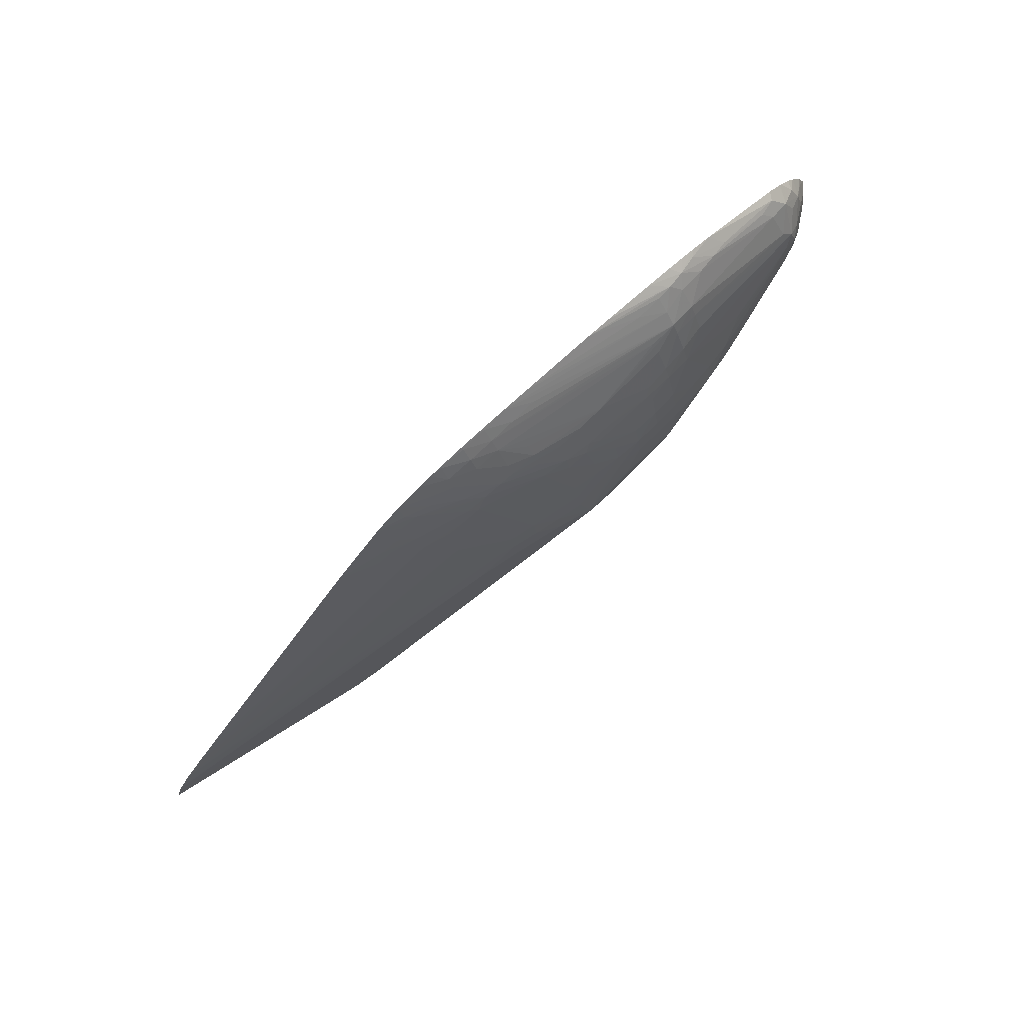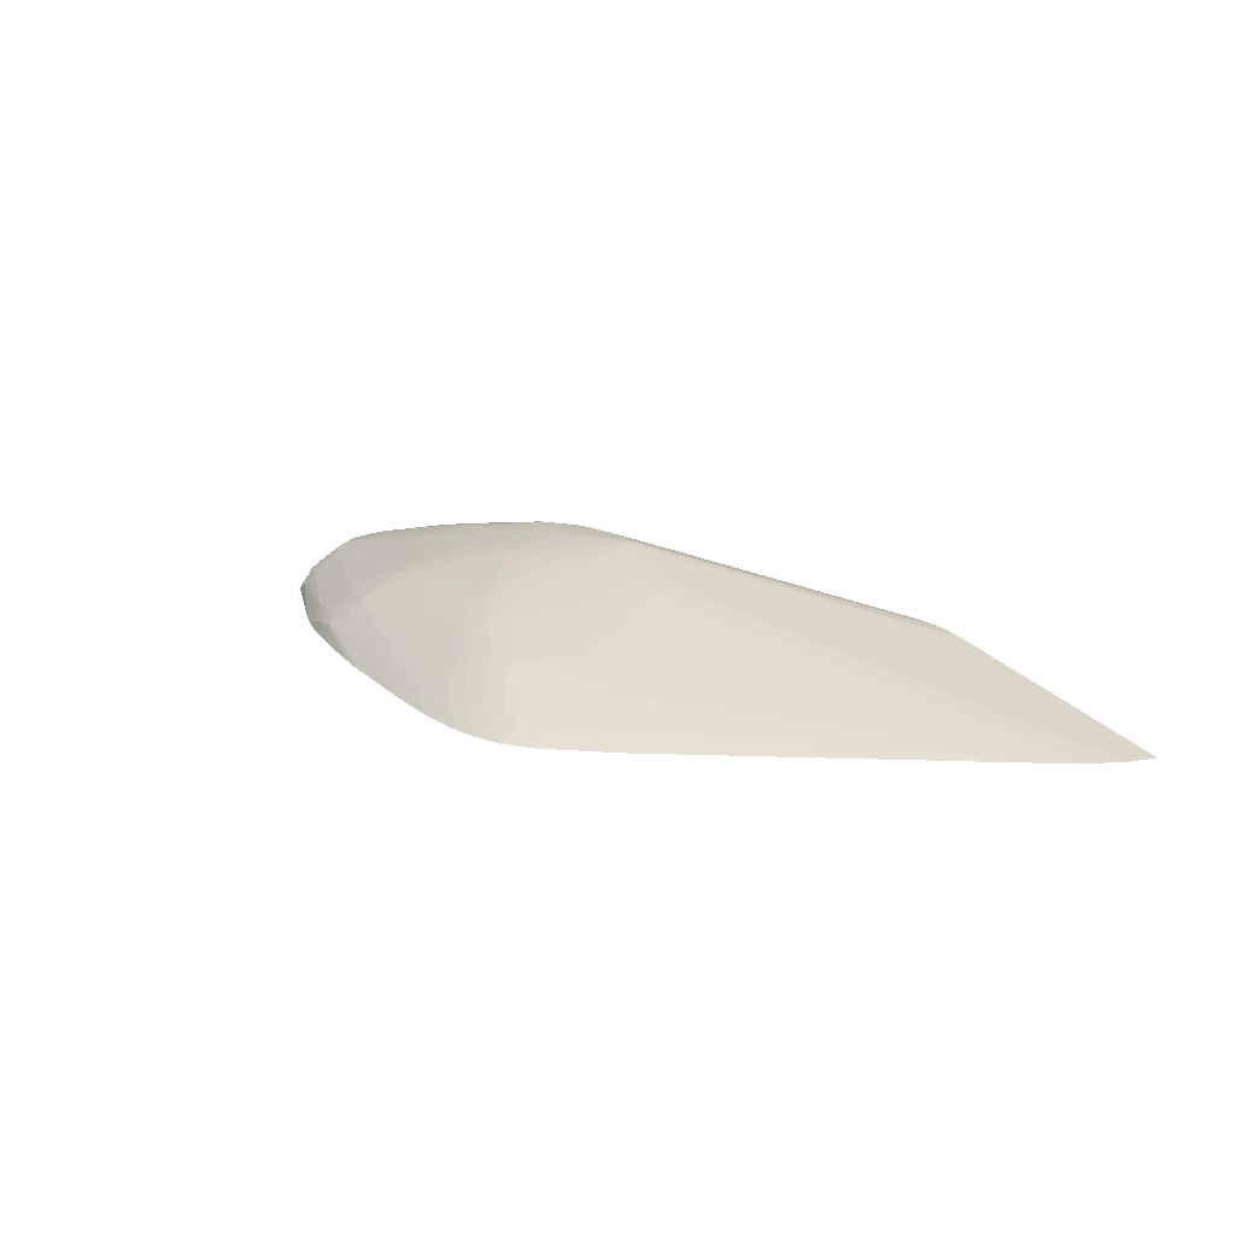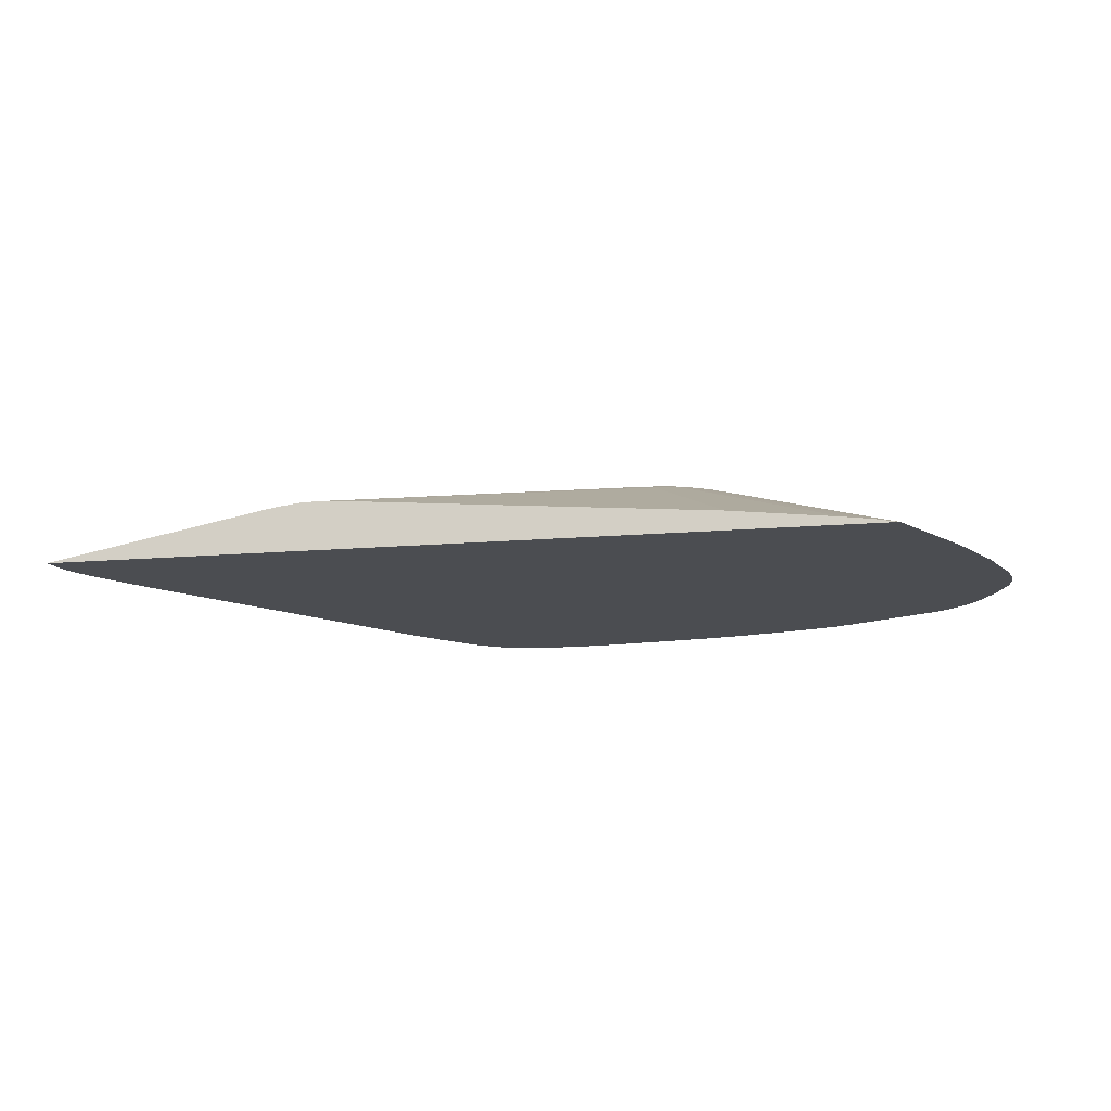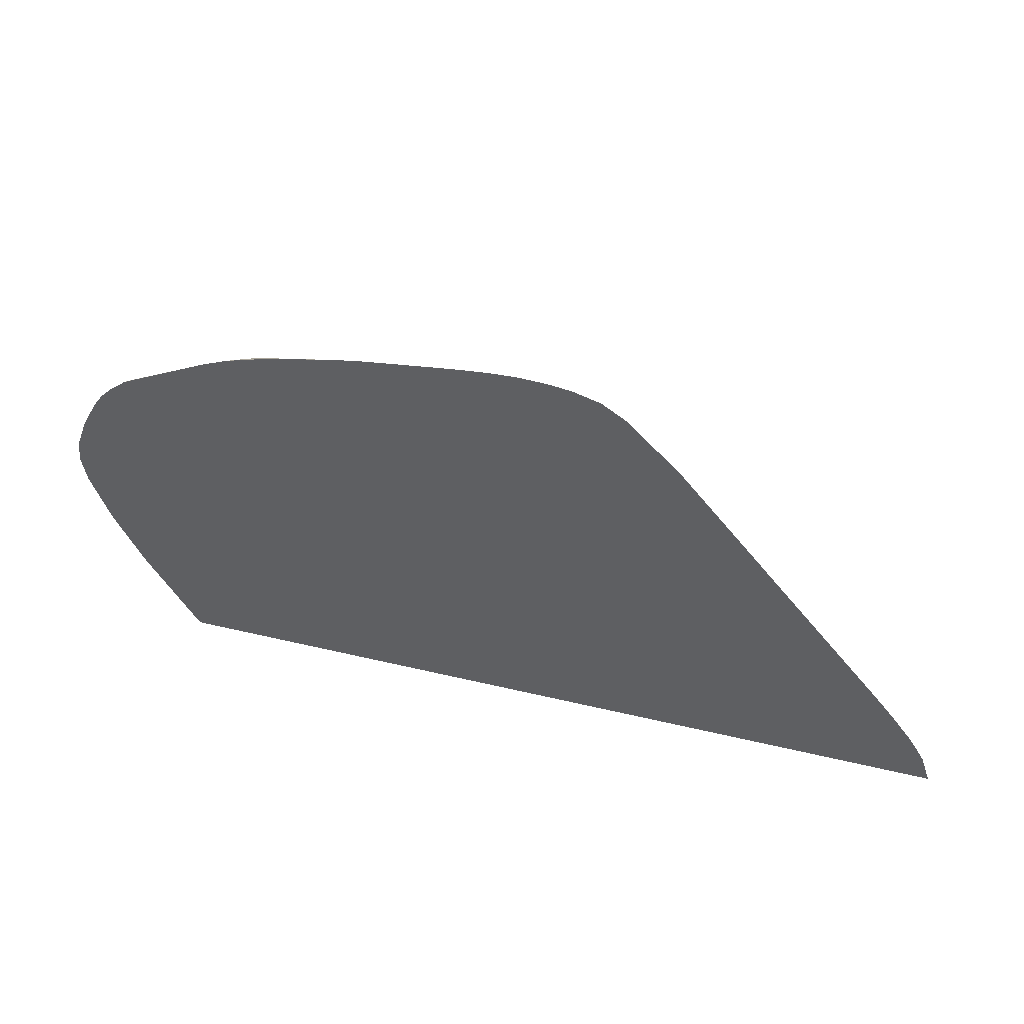
<metadata>
{"format":"obj","ext":"obj","renderer":"f3d","projection":"perspective","resolution":1024,"background":"white","views":[{"elev":79.7,"azim":137.1,"up":"+Z"},{"elev":18.1,"azim":52.6,"up":"+Y"},{"elev":-16.0,"azim":-170.3,"up":"+Y"},{"elev":42.7,"azim":16.1,"up":"+Z"}]}
</metadata>
<code>
v -0.006027 0.03704 0.02192
v -0.006942 0.03704 0.02331
v -0.006806 0.0377 0.02536
v -0.00542 0.03815 0.02542
v -0.005115 0.0382 0.02525
v -0.004288 0.03839 0.02513
v -0.003168 0.03862 0.02488
v -0.002917 0.03859 0.02459
v -0.002626 0.03861 0.02451
v -0.005659 0.03711 0.02192
v 0.007813 0.03704 0.02192
v -0.007028 0.03704 0.02346
v -0.007481 0.03704 0.02429
v -0.007085 0.03762 0.02559
v -0.006857 0.03772 0.02559
v -0.006572 0.03782 0.02559
v -0.005241 0.03821 0.02558
v -0.004744 0.03834 0.02559
v -0.006115 0.03797 0.02559
v -0.006572 0.03787 0.02605
v -0.003168 0.03862 0.02494
v -0.002917 0.03862 0.02482
v -0.002004 0.03863 0.0244
v -0.002321 0.03862 0.02443
v -0.004288 0.03844 0.02559
v -0.005184 0.03717 0.02192
v 0.004353 0.03772 0.02192
v 0.007651 0.03704 0.02239
v -0.007828 0.03704 0.02513
v -0.007513 0.03737 0.02563
v -0.007148 0.03764 0.02605
v -0.006919 0.03776 0.02605
v -0.005446 0.03816 0.02585
v -0.006888 0.03775 0.02642
v -0.003831 0.03849 0.02559
v -0.003375 0.03852 0.02559
v -0.002917 0.0386 0.0252
v -0.002917 0.03862 0.02497
v -0.00199 0.03863 0.02471
v -0.001548 0.03863 0.02439
v -0.001548 0.03856 0.02416
v -0.002004 0.03854 0.02418
v -0.003375 0.03736 0.02192
v -0.005178 0.03819 0.02602
v -0.004744 0.03827 0.02605
v -0.004288 0.03835 0.02605
v 0.001042 0.03818 0.02456
v 0.004333 0.03773 0.02192
v -0.001252 0.03863 0.02452
v 0.007586 0.03704 0.0225
v -0.007908 0.03704 0.02551
v -0.007684 0.03722 0.0255
v -0.007715 0.03725 0.0258
v -0.007396 0.03737 0.0265
v -0.007036 0.03762 0.02655
v -0.007715 0.03725 0.02583
v -0.007512 0.03738 0.02601
v -0.006615 0.03779 0.02655
v -0.006796 0.0377 0.02673
v -0.003831 0.0384 0.02605
v -0.003375 0.03844 0.02605
v -0.002917 0.03847 0.02605
v -0.002917 0.03854 0.02559
v -0.002461 0.03855 0.02559
v -0.002461 0.0386 0.02521
v -0.002461 0.03862 0.02498
v -0.001548 0.03863 0.0246
v -0.001252 0.03863 0.02441
v 0.003475 0.03786 0.02192
v 0.003036 0.03786 0.02192
v 0.003019 0.03786 0.02192
v -0.00109 0.03841 0.02376
v -0.005314 0.03814 0.02615
v -0.005009 0.03816 0.0263
v -0.004744 0.03819 0.02637
v -0.003831 0.03813 0.02709
v -0.003831 0.03828 0.0265
v -0.003375 0.03834 0.0265
v -0.0006343 0.03849 0.02468
v 0.0002775 0.03832 0.02468
v 0.0007643 0.03821 0.0247
v 0.0002775 0.03826 0.02513
v 0.0006087 0.03818 0.02513
v 0.007361 0.03704 0.02285
v 0.003933 0.0378 0.02192
v -0.00109 0.0385 0.02513
v -0.001096 0.03858 0.02467
v -0.001548 0.0386 0.02482
v -0.002004 0.03853 0.02559
v -0.001548 0.03856 0.02513
v -0.001548 0.03848 0.02559
v -0.007923 0.03704 0.02562
v -0.007322 0.0373 0.02683
v -0.007683 0.03721 0.02613
v -0.007624 0.03711 0.0265
v -0.007886 0.03704 0.02595
v -0.005178 0.03809 0.02647
v -0.007051 0.03742 0.02697
v -0.006914 0.03733 0.02729
v -0.006615 0.03764 0.02695
v -0.004288 0.03776 0.02777
v -0.004288 0.03792 0.02742
v -0.002917 0.03837 0.0265
v -0.002461 0.03847 0.02605
v -0.002133 0.03862 0.02495
v -0.00199 0.03859 0.02512
v -0.004744 0.03812 0.0266
v -0.003831 0.038 0.02742
v -0.003375 0.03815 0.02717
v -0.003375 0.03822 0.02694
v -0.0001768 0.03835 0.02513
v 0.0002575 0.03819 0.02556
v 0.0003977 0.03814 0.02568
v 0.0005178 0.03816 0.02538
v 0.007003 0.03704 0.02331
v 0.000735 0.038 0.02605
v 0.001191 0.03781 0.0265
v -0.00109 0.03842 0.02559
v -0.0006343 0.03843 0.02513
v -0.002004 0.03845 0.02605
v -0.001548 0.0384 0.02605
v -0.007681 0.03704 0.0265
v -0.007447 0.03704 0.02692
v -0.00741 0.03704 0.02699
v -0.007218 0.03719 0.02714
v -0.007872 0.03704 0.02601
v -0.007053 0.03704 0.0274
v -0.007033 0.03704 0.02742
v -0.007007 0.03704 0.02744
v -0.006752 0.03704 0.02764
v -0.006674 0.03717 0.0276
v -0.006541 0.03737 0.02743
v -0.004288 0.03765 0.028
v -0.003831 0.0378 0.02785
v -0.002959 0.03822 0.027
v -0.001757 0.03816 0.02719
v -0.002461 0.03837 0.0265
v -0.002004 0.03835 0.0265
v -0.003375 0.03805 0.02742
v -0.003139 0.03816 0.02719
v -0.0001768 0.03827 0.02559
v 9.27e-05 0.03817 0.02586
v 0.0005779 0.03772 0.02772
v 0.0007319 0.03774 0.02741
v 0.001015 0.03771 0.02725
v 0.006618 0.03704 0.02376
v 0.001319 0.03768 0.02705
v 0.001177 0.03764 0.02741
v 0.001648 0.03752 0.02742
v 0.001177 0.03773 0.02693
v -0.00109 0.03834 0.02605
v -0.0006343 0.03835 0.02559
v -0.001452 0.03815 0.02717
v -0.001548 0.03831 0.0265
v -0.00109 0.03814 0.02707
v -0.00109 0.03818 0.02684
v -0.00109 0.03825 0.0265
v -0.007264 0.03704 0.02719
v -0.006561 0.03704 0.02773
v -0.006369 0.03725 0.02765
v -0.005243 0.03704 0.02834
v -0.005419 0.03724 0.0281
v -0.005114 0.0373 0.02817
v -0.004744 0.03736 0.02825
v -0.004271 0.03739 0.02836
v -0.003831 0.03769 0.02808
v -0.002835 0.03816 0.0272
v -0.00255 0.03816 0.0272
v -0.001582 0.0381 0.02737
v -0.003375 0.03782 0.02786
v -0.002959 0.03808 0.02737
v -0.0006343 0.03826 0.02605
v -0.0008454 0.03816 0.02675
v -0.0003709 0.03816 0.02631
v 0.0002544 0.03774 0.02787
v 0.0003915 0.03768 0.02802
v 0.0007319 0.03765 0.02787
v 0.0008829 0.03768 0.02755
v -0.0006343 0.03799 0.02742
v 0.002385 0.03726 0.0277
v 0.003019 0.03704 0.02787
v 0.003029 0.03704 0.02787
v 0.001191 0.03753 0.02787
v 0.001648 0.03741 0.02787
v 0.002095 0.0373 0.02786
v -0.00109 0.03806 0.02742
v -0.005183 0.03704 0.02837
v -0.004744 0.03713 0.02848
v -0.004411 0.03721 0.02853
v -0.004106 0.03726 0.02857
v -0.003831 0.03749 0.02833
v -0.003375 0.0377 0.02809
v -0.002004 0.03787 0.02787
v -0.0006205 0.03704 0.02924
v -0.00109 0.03721 0.02897
v -0.0006343 0.03723 0.02899
v -0.0001768 0.03724 0.029
v -0.002423 0.03809 0.02737
v -0.002021 0.0381 0.02737
v -0.00109 0.03788 0.02787
v -0.001548 0.03788 0.02787
v 8.654e-05 0.03771 0.02811
v 0.000735 0.03751 0.02833
v 0.001476 0.03726 0.0286
v 0.001191 0.03741 0.02833
v 0.002241 0.03722 0.02801
v 0.003019 0.03704 0.02788
v 0.002095 0.03717 0.02832
v 0.001636 0.0373 0.02832
v 0.001936 0.03726 0.02816
v -0.0006343 0.03786 0.02787
v -0.004832 0.03704 0.02851
v -0.004591 0.03704 0.02858
v -0.004273 0.03704 0.02867
v -0.003803 0.03704 0.02878
v -0.003375 0.03704 0.02886
v -0.002917 0.03704 0.02895
v -0.002461 0.03704 0.02903
v -0.003831 0.03728 0.02859
v -0.003375 0.0373 0.02862
v -0.00109 0.03704 0.02919
v -0.0006343 0.03704 0.02924
v -0.0001768 0.03738 0.02877
v -0.0006343 0.0376 0.02838
v -0.0006343 0.03773 0.02816
v -0.0001768 0.03704 0.02928
v -0.0001768 0.03707 0.02924
v 0.0002775 0.03708 0.02924
v 0.0002775 0.03724 0.029
v -0.0001768 0.03772 0.02814
v 0.0002544 0.03761 0.02829
v 0.001191 0.03729 0.02867
v 0.001636 0.03717 0.02877
v 0.002095 0.03704 0.02879
v 0.001781 0.03722 0.02846
v 0.002104 0.03704 0.02878
v 0.0002775 0.03737 0.02877
v -0.0001768 0.03761 0.02837
v 0.0002775 0.03704 0.02929
v 0.000735 0.03704 0.02927
v 0.000735 0.03706 0.02924
v 0.000735 0.03722 0.02897
v 0.000735 0.03734 0.02875
v 0.001191 0.0372 0.0289
v 0.001644 0.03704 0.02907
v 0.0009476 0.03704 0.02924
v 0.001191 0.03704 0.0292
f 1 2 3
f 1 3 4
f 1 4 5
f 1 5 6
f 1 6 7
f 1 7 8
f 1 8 9
f 1 9 10
f 1 10 26
f 1 26 43
f 1 43 71
f 1 71 70
f 1 70 69
f 1 69 85
f 1 85 48
f 1 48 27
f 1 27 11
f 1 11 28
f 1 28 50
f 1 50 84
f 1 84 115
f 1 115 146
f 1 146 182
f 1 182 207
f 1 207 236
f 1 236 234
f 1 234 245
f 1 245 247
f 1 247 246
f 1 246 240
f 1 240 239
f 1 239 226
f 1 226 194
f 1 194 222
f 1 222 221
f 1 221 218
f 1 218 217
f 1 217 216
f 1 216 215
f 1 215 214
f 1 214 213
f 1 213 212
f 1 212 187
f 1 187 161
f 1 161 159
f 1 159 130
f 1 130 129
f 1 129 128
f 1 128 127
f 1 127 158
f 1 158 124
f 1 124 123
f 1 123 122
f 1 122 126
f 1 126 96
f 1 96 92
f 1 92 51
f 1 51 29
f 1 29 13
f 1 13 12
f 1 12 2
f 2 12 3
f 3 12 13
f 3 13 14
f 3 14 15
f 3 15 16
f 3 16 4
f 4 17 18
f 4 18 6
f 4 6 5
f 4 16 19
f 4 19 20
f 4 20 17
f 6 18 7
f 7 21 38
f 7 38 22
f 7 22 23
f 7 23 24
f 7 24 9
f 7 9 8
f 7 18 25
f 7 25 21
f 9 24 10
f 10 24 26
f 11 27 28
f 13 29 30
f 13 30 14
f 14 30 31
f 14 31 32
f 14 32 15
f 15 32 16
f 16 32 20
f 16 20 19
f 17 20 18
f 18 33 25
f 18 20 33
f 20 32 34
f 20 34 33
f 21 35 36
f 21 36 37
f 21 37 38
f 21 25 35
f 22 38 39
f 22 39 23
f 23 39 40
f 23 40 41
f 23 41 42
f 23 42 24
f 24 42 43
f 24 43 26
f 25 33 44
f 25 44 45
f 25 45 46
f 25 46 35
f 27 47 28
f 27 48 49
f 27 49 47
f 28 47 50
f 29 51 52
f 29 52 30
f 30 52 53
f 30 53 31
f 31 54 55
f 31 55 34
f 31 34 32
f 31 53 56
f 31 56 57
f 31 57 54
f 33 34 58
f 33 58 44
f 34 55 59
f 34 59 58
f 35 60 61
f 35 61 36
f 35 46 60
f 36 61 62
f 36 62 63
f 36 63 37
f 37 63 64
f 37 64 65
f 37 65 66
f 37 66 38
f 38 66 39
f 39 66 67
f 39 67 40
f 40 67 49
f 40 49 68
f 40 68 69
f 40 69 70
f 40 70 71
f 40 71 41
f 41 71 72
f 41 72 42
f 42 72 43
f 43 72 71
f 44 58 73
f 44 73 45
f 45 74 75
f 45 75 46
f 45 73 58
f 45 58 74
f 46 75 76
f 46 76 77
f 46 77 78
f 46 78 60
f 47 79 80
f 47 80 81
f 47 81 82
f 47 82 83
f 47 83 84
f 47 84 50
f 47 49 79
f 48 85 49
f 49 86 87
f 49 87 79
f 49 85 68
f 49 67 88
f 49 88 89
f 49 89 90
f 49 90 91
f 49 91 86
f 51 92 53
f 51 53 52
f 53 92 56
f 54 93 55
f 54 57 94
f 54 94 95
f 54 95 93
f 55 93 59
f 56 92 96
f 56 96 94
f 56 94 57
f 58 59 97
f 58 97 74
f 59 93 98
f 59 98 99
f 59 99 100
f 59 100 101
f 59 101 102
f 59 102 76
f 59 76 97
f 60 78 61
f 61 78 103
f 61 103 62
f 62 103 104
f 62 104 63
f 63 104 64
f 64 104 89
f 64 89 105
f 64 105 65
f 65 105 66
f 66 105 67
f 67 105 106
f 67 106 88
f 68 85 69
f 74 97 107
f 74 107 75
f 75 107 76
f 76 108 109
f 76 109 110
f 76 110 78
f 76 78 77
f 76 107 97
f 76 102 108
f 78 110 103
f 79 111 80
f 79 87 111
f 80 111 81
f 81 111 82
f 82 111 112
f 82 112 113
f 82 113 114
f 82 114 83
f 83 114 84
f 84 114 113
f 84 113 116
f 84 116 117
f 84 117 115
f 86 91 118
f 86 118 152
f 86 152 119
f 86 119 87
f 87 119 111
f 88 106 89
f 89 106 105
f 89 104 120
f 89 120 91
f 89 91 90
f 91 121 118
f 91 120 121
f 93 95 122
f 93 122 123
f 93 123 124
f 93 124 125
f 93 125 99
f 93 99 98
f 94 96 126
f 94 126 95
f 95 126 122
f 99 125 127
f 99 127 128
f 99 128 129
f 99 129 130
f 99 130 131
f 99 131 132
f 99 132 100
f 100 132 133
f 100 133 101
f 101 133 134
f 101 134 108
f 101 108 102
f 103 110 109
f 103 109 135
f 103 135 136
f 103 136 137
f 103 137 104
f 104 137 138
f 104 138 120
f 108 134 139
f 108 139 109
f 109 139 140
f 109 140 135
f 111 119 141
f 111 141 112
f 112 142 113
f 112 141 142
f 113 142 143
f 113 143 144
f 113 144 145
f 113 145 116
f 115 117 147
f 115 147 148
f 115 148 149
f 115 149 146
f 116 145 117
f 117 145 150
f 117 150 147
f 118 151 172
f 118 172 152
f 118 121 151
f 119 152 141
f 120 138 153
f 120 153 154
f 120 154 121
f 121 154 155
f 121 155 156
f 121 156 157
f 121 157 151
f 124 158 125
f 125 158 127
f 130 159 131
f 131 160 132
f 131 159 161
f 131 161 162
f 131 162 160
f 132 160 163
f 132 163 164
f 132 164 133
f 133 164 165
f 133 165 166
f 133 166 134
f 134 166 139
f 135 140 167
f 135 167 168
f 135 168 136
f 136 169 153
f 136 153 137
f 136 168 169
f 137 153 138
f 139 166 170
f 139 170 171
f 139 171 140
f 140 171 167
f 141 152 172
f 141 172 173
f 141 173 174
f 141 174 143
f 141 143 142
f 143 175 176
f 143 176 177
f 143 177 178
f 143 178 145
f 143 145 144
f 143 174 179
f 143 179 175
f 145 178 148
f 145 148 147
f 145 147 150
f 146 180 181
f 146 181 182
f 146 149 180
f 148 178 149
f 149 178 177
f 149 177 183
f 149 183 184
f 149 184 185
f 149 185 180
f 151 157 173
f 151 173 172
f 153 186 155
f 153 155 154
f 153 169 186
f 155 186 179
f 155 179 173
f 155 173 156
f 156 173 157
f 160 162 163
f 161 187 162
f 162 187 188
f 162 188 163
f 163 188 189
f 163 189 164
f 164 189 165
f 165 190 191
f 165 191 166
f 165 189 190
f 166 192 193
f 166 193 170
f 166 191 194
f 166 194 195
f 166 195 196
f 166 196 197
f 166 197 192
f 167 171 198
f 167 198 199
f 167 199 169
f 167 169 168
f 169 199 200
f 169 200 186
f 170 193 171
f 171 193 201
f 171 201 198
f 173 179 174
f 175 179 176
f 176 179 202
f 176 202 203
f 176 203 204
f 176 204 205
f 176 205 177
f 177 205 183
f 179 186 202
f 180 206 181
f 180 185 206
f 181 207 182
f 181 206 208
f 181 208 207
f 183 205 209
f 183 209 184
f 184 209 210
f 184 210 206
f 184 206 185
f 186 200 211
f 186 211 202
f 187 212 188
f 188 212 189
f 189 212 213
f 189 213 214
f 189 214 215
f 189 215 190
f 190 215 216
f 190 216 217
f 190 217 218
f 190 218 219
f 190 219 191
f 191 219 220
f 191 220 221
f 191 221 222
f 191 222 194
f 192 197 223
f 192 223 193
f 193 223 224
f 193 224 225
f 193 225 201
f 194 196 195
f 194 226 227
f 194 227 196
f 196 227 197
f 197 227 228
f 197 228 229
f 197 229 223
f 198 201 199
f 199 201 200
f 200 201 225
f 200 225 230
f 200 230 211
f 202 230 231
f 202 231 203
f 202 211 230
f 203 232 204
f 203 231 232
f 204 233 234
f 204 234 235
f 204 235 205
f 204 232 233
f 205 235 209
f 206 210 235
f 206 235 208
f 207 208 236
f 208 235 236
f 209 235 210
f 218 220 219
f 218 221 220
f 223 229 237
f 223 237 238
f 223 238 225
f 223 225 224
f 225 238 230
f 226 239 227
f 227 239 228
f 228 239 240
f 228 240 229
f 229 240 241
f 229 241 242
f 229 242 237
f 230 238 237
f 230 237 231
f 231 237 243
f 231 243 244
f 231 244 232
f 232 244 245
f 232 245 233
f 233 245 234
f 234 236 235
f 237 242 243
f 240 246 241
f 241 246 242
f 242 246 247
f 242 247 244
f 242 244 243
f 244 247 245

</code>
